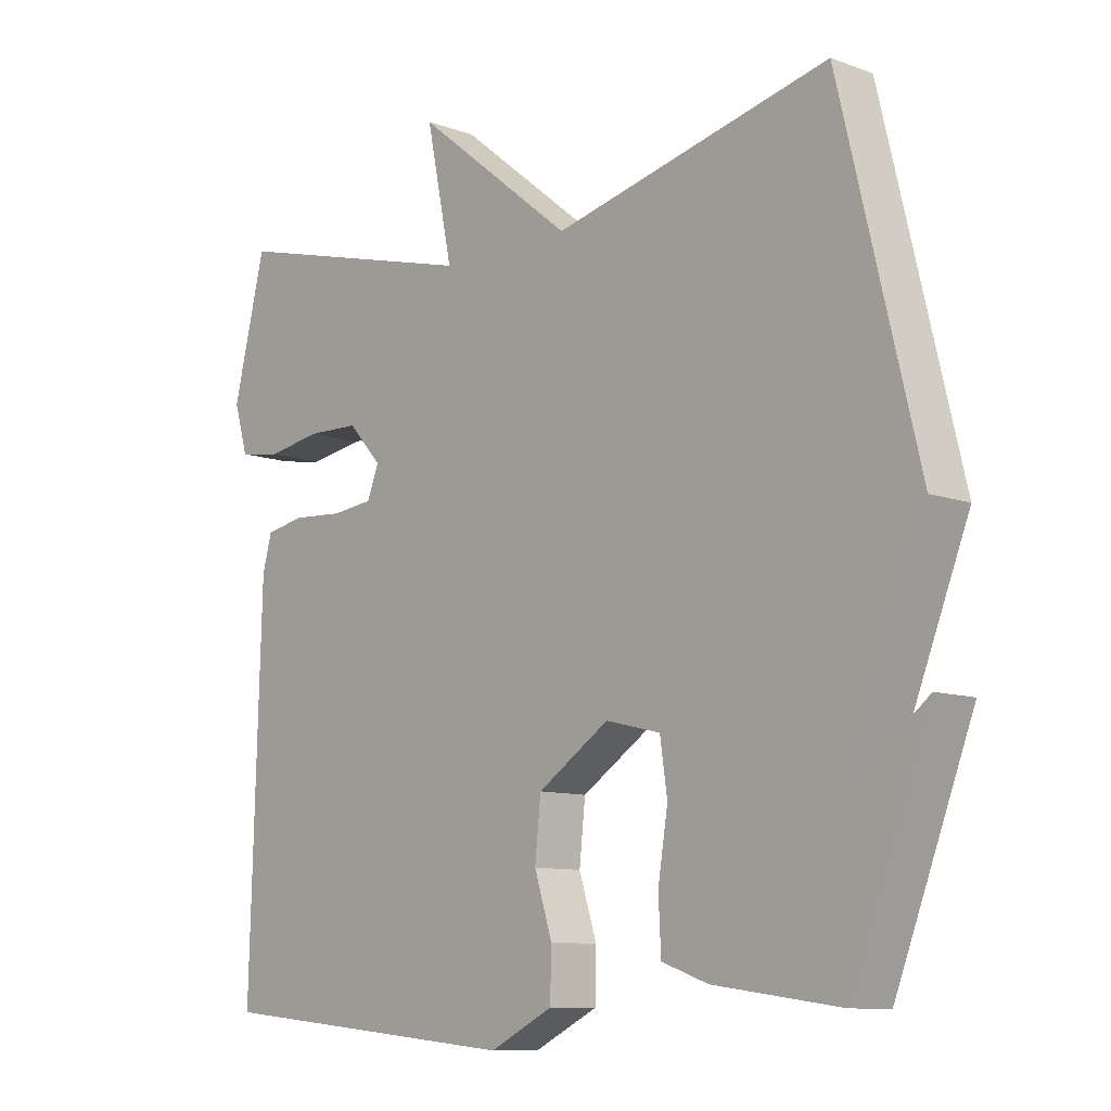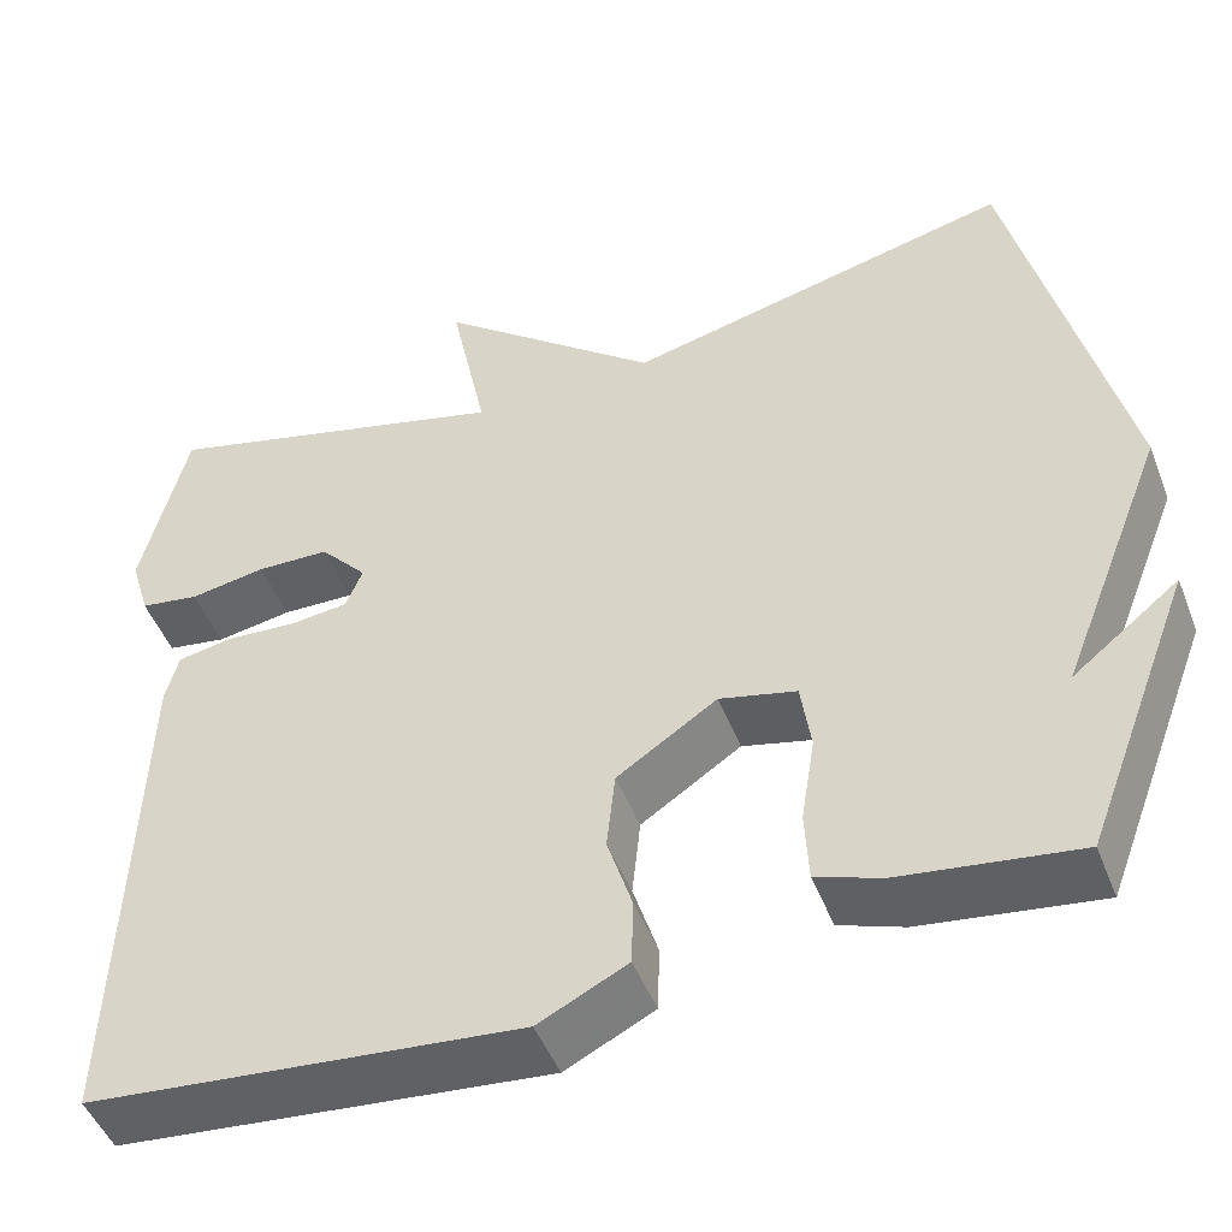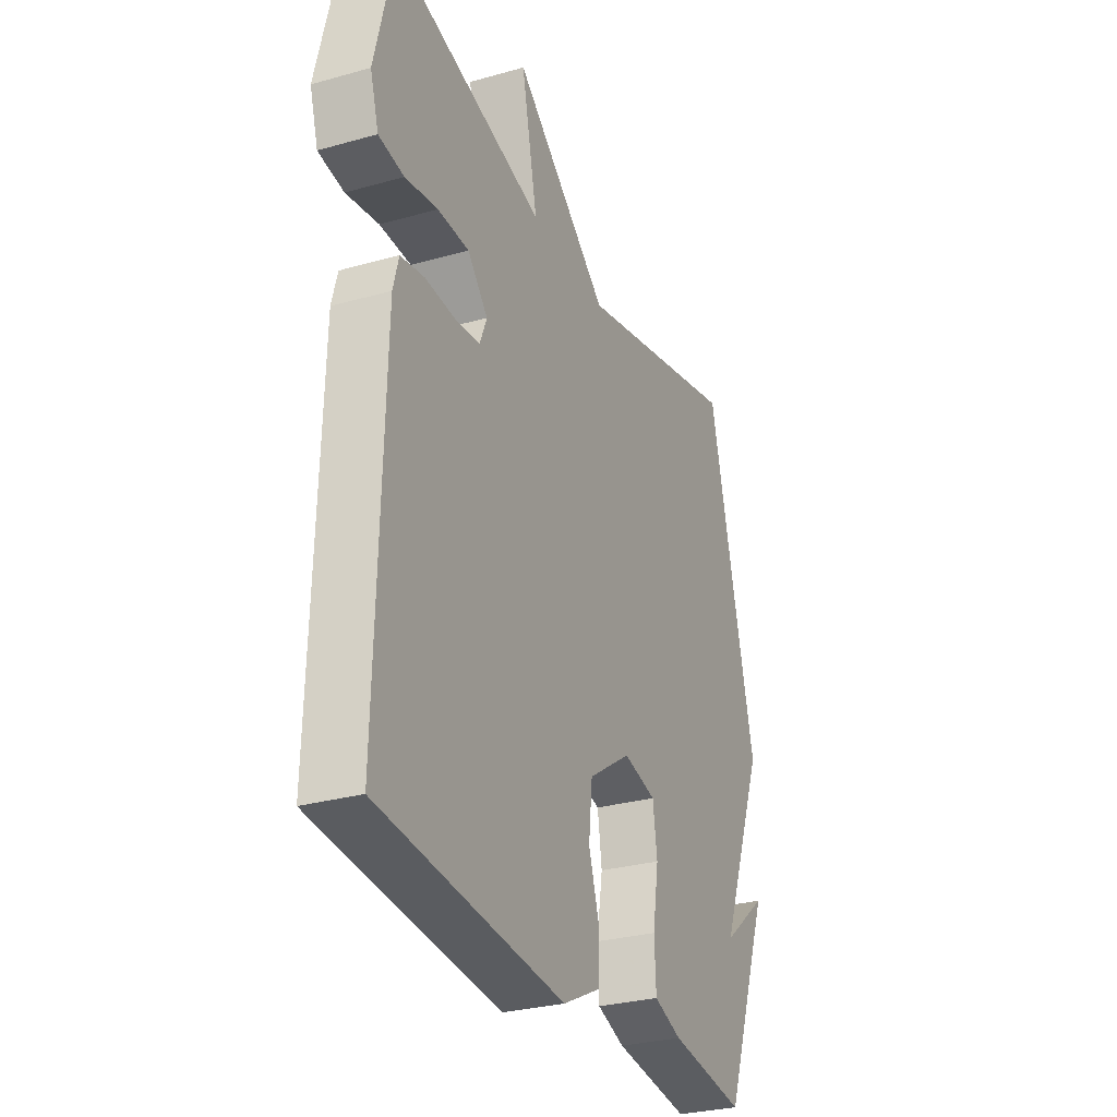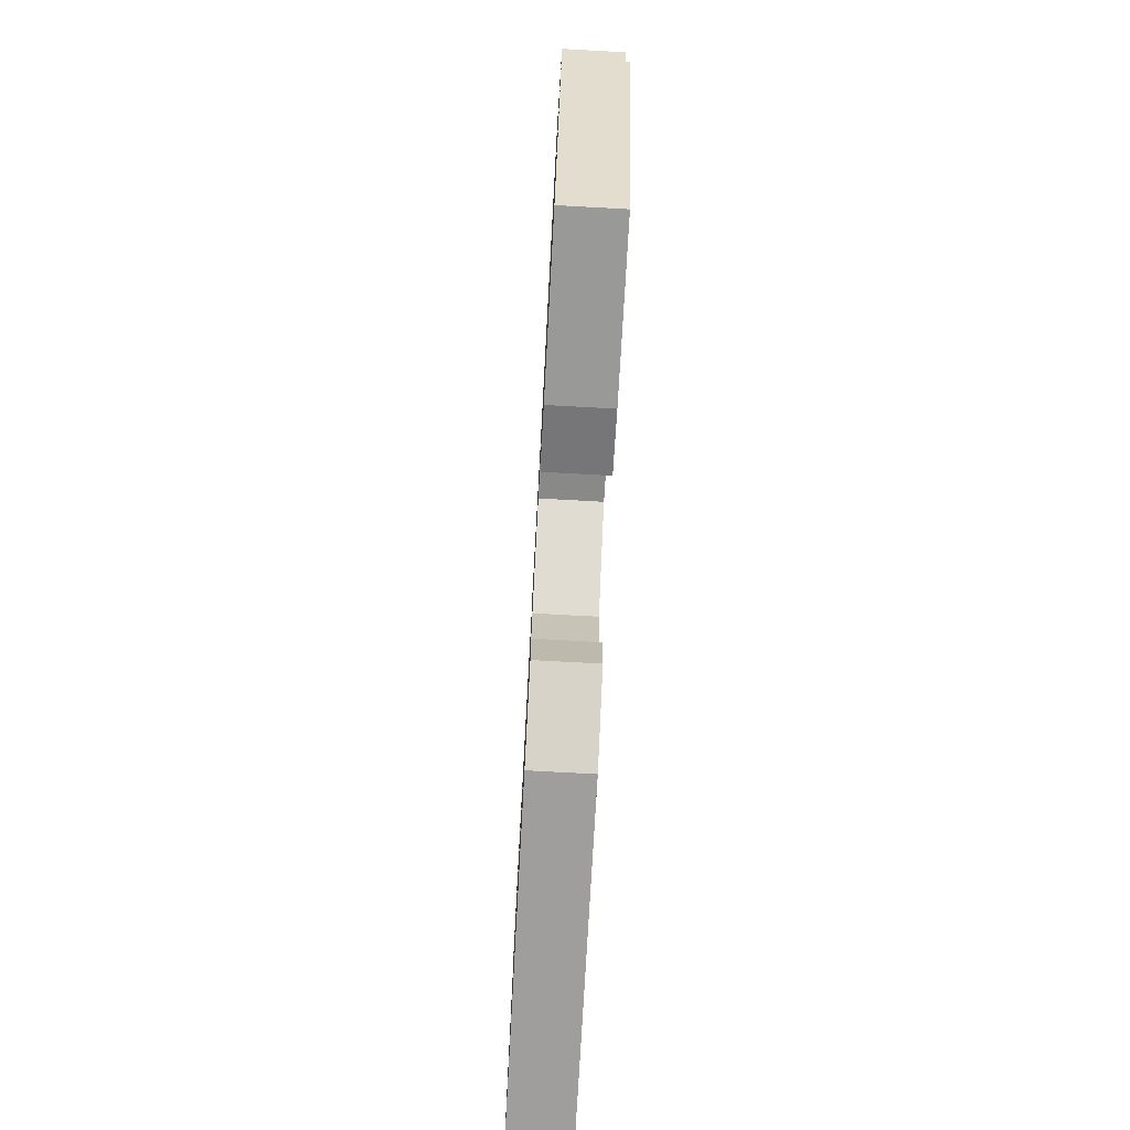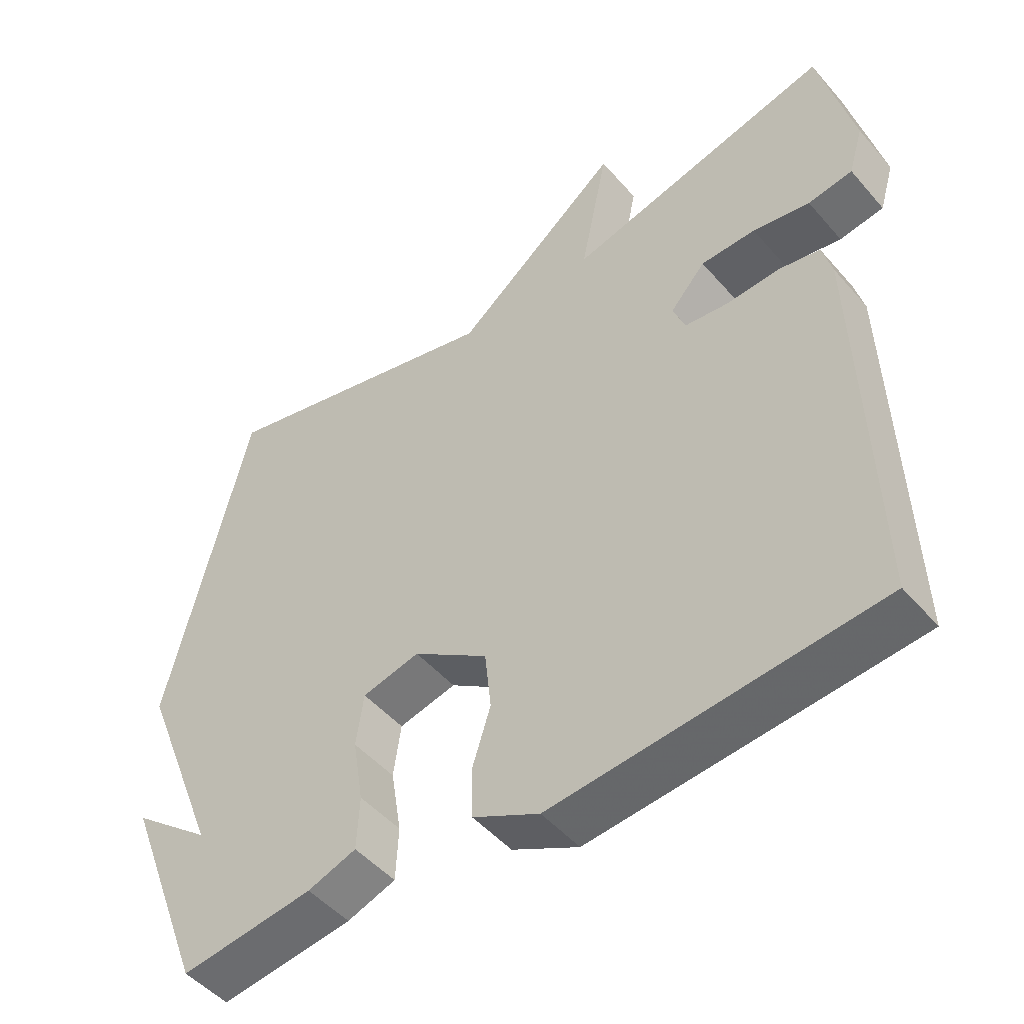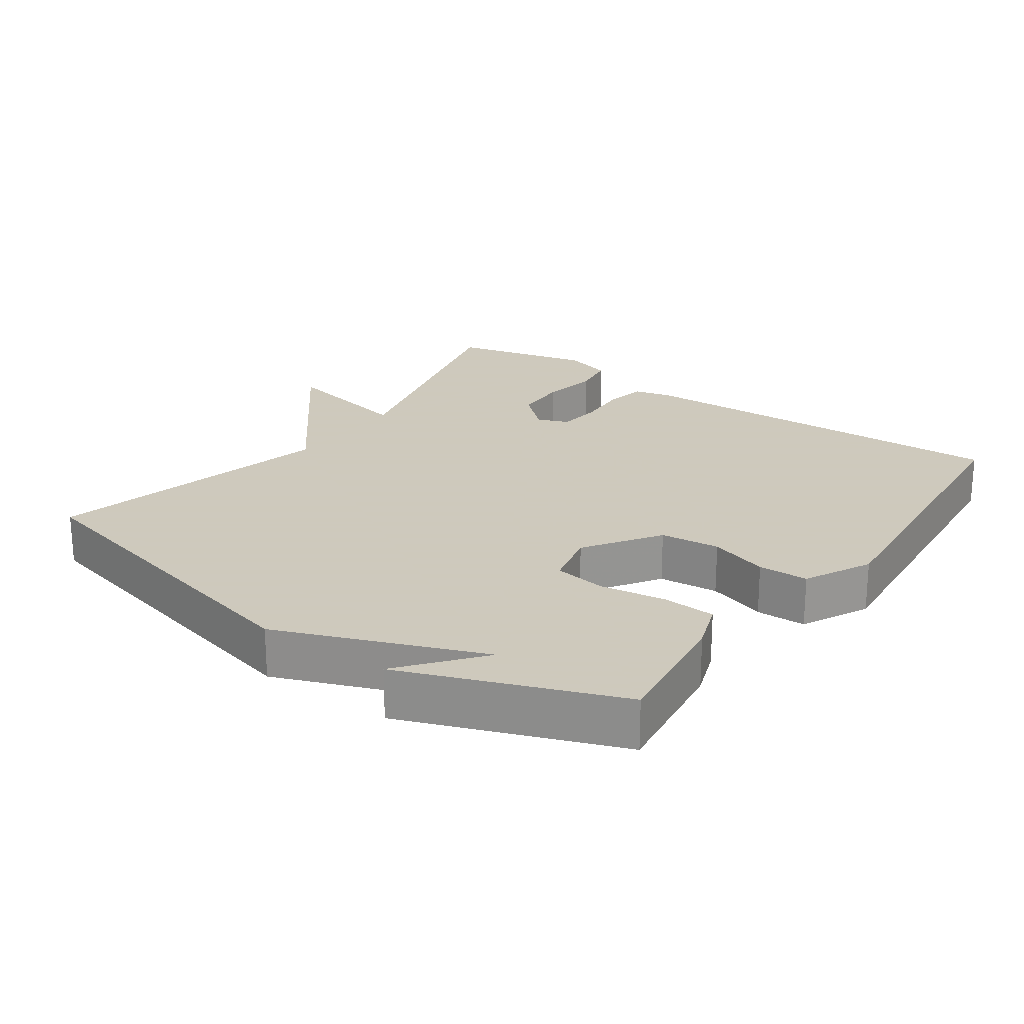
<metadata>
{"format":"obj","ext":"obj","renderer":"f3d","projection":"perspective","resolution":1024,"background":"white","views":[{"elev":-9.9,"azim":46.8,"up":"+Z"},{"elev":-48.1,"azim":20.8,"up":"+Z"},{"elev":-29.0,"azim":-67.2,"up":"+Z"},{"elev":-76.6,"azim":86.9,"up":"+Z"},{"elev":-48.5,"azim":-141.3,"up":"+Z"},{"elev":22.6,"azim":125.4,"up":"+Y"}]}
</metadata>
<code>
v 0.5 0.07 0.5
v 0.618 0.07 0.009
v 0.503 0.07 -0.283
v 0.618 0.07 -0.191
v 0.5 0.07 -0.5
v 0.308 0.07 -0.474
v 0.238 0.07 -0.449
v 0.234 0.07 -0.372
v 0.249 0.07 -0.278
v 0.238 0.07 -0.202
v 0.155 0.07 -0.182
v 0.047 0.07 -0.254
v 0.038 0.07 -0.34
v 0.065 0.07 -0.425
v 0.063 0.07 -0.497
v -0.033 0.07 -0.545
v -0.5 0.07 -0.5
v -0.483 0.07 0.062
v -0.469 0.07 0.115
v -0.409 0.07 0.126
v -0.333 0.07 0.121
v -0.27 0.07 0.128
v -0.252 0.07 0.173
v -0.303 0.07 0.23
v -0.382 0.07 0.232
v -0.464 0.07 0.218
v -0.528 0.07 0.228
v -0.549 0.07 0.299
v -0.5 0.07 0.5
v -0.118 0.07 0.4
v -0.158 0.07 0.594
v 0.082 0.07 0.4
v 0.5 0 0.5
v 0.618 0 0.009
v 0.503 0 -0.283
v 0.618 0 -0.191
v 0.5 0 -0.5
v 0.308 0 -0.474
v 0.238 0 -0.449
v 0.234 0 -0.372
v 0.249 0 -0.278
v 0.238 0 -0.202
v 0.155 0 -0.182
v 0.047 0 -0.254
v 0.038 0 -0.34
v 0.065 0 -0.425
v 0.063 0 -0.497
v -0.033 0 -0.545
v -0.5 0 -0.5
v -0.483 0 0.062
v -0.469 0 0.115
v -0.409 0 0.126
v -0.333 0 0.121
v -0.27 0 0.128
v -0.252 0 0.173
v -0.303 0 0.23
v -0.382 0 0.232
v -0.464 0 0.218
v -0.528 0 0.228
v -0.549 0 0.299
v -0.5 0 0.5
v -0.118 0 0.4
v -0.158 0 0.594
v 0.082 0 0.4
f 30 31 32
f 28 29 30
f 27 28 30
f 26 27 30
f 25 26 30
f 24 25 30 32
f 1 2 3
f 32 1 3
f 24 32 3
f 23 24 3
f 19 20 21
f 18 19 21
f 17 18 21
f 16 17 21
f 15 16 21
f 14 15 21
f 13 14 21
f 12 13 21 22
f 11 12 22 23
f 7 8 9
f 6 7 9
f 5 6 9
f 5 9 10
f 3 4 5
f 3 5 10
f 23 3 10
f 10 11 23
f 64 63 62
f 62 61 60
f 62 60 59
f 62 59 58
f 62 58 57
f 64 62 57 56
f 35 34 33
f 35 33 64
f 35 64 56
f 35 56 55
f 53 52 51
f 53 51 50
f 53 50 49
f 53 49 48
f 53 48 47
f 53 47 46
f 53 46 45
f 54 53 45 44
f 55 54 44 43
f 41 40 39
f 41 39 38
f 41 38 37
f 42 41 37
f 37 36 35
f 42 37 35
f 42 35 55
f 55 43 42
f 1 33 34 2
f 2 34 35 3
f 3 35 36 4
f 4 36 37 5
f 5 37 38 6
f 6 38 39 7
f 7 39 40 8
f 8 40 41 9
f 9 41 42 10
f 10 42 43 11
f 11 43 44 12
f 12 44 45 13
f 13 45 46 14
f 14 46 47 15
f 15 47 48 16
f 16 48 49 17
f 17 49 50 18
f 18 50 51 19
f 19 51 52 20
f 20 52 53 21
f 21 53 54 22
f 22 54 55 23
f 23 55 56 24
f 24 56 57 25
f 25 57 58 26
f 26 58 59 27
f 27 59 60 28
f 28 60 61 29
f 29 61 62 30
f 30 62 63 31
f 31 63 64 32
f 32 64 33 1

</code>
